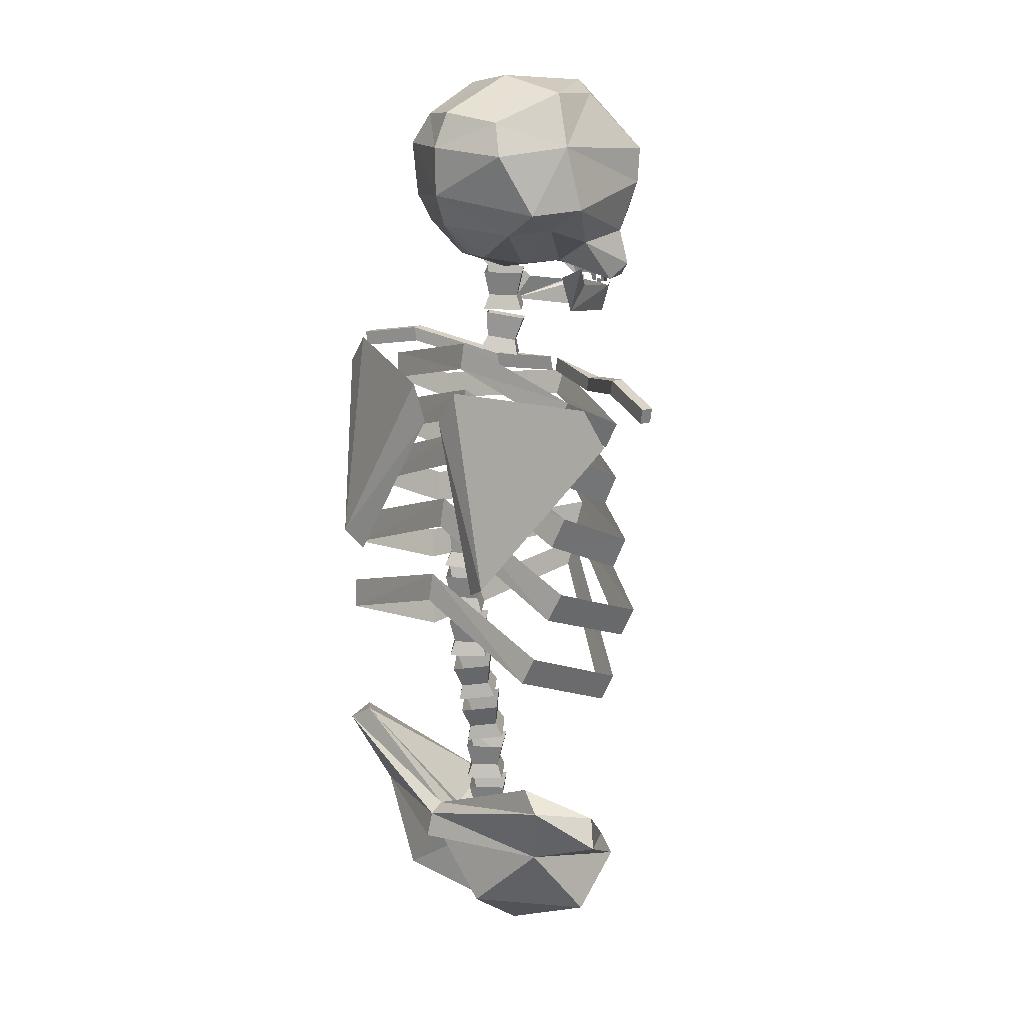
<metadata>
{"format":"obj","ext":"obj","renderer":"f3d","projection":"perspective","resolution":1024,"background":"white","views":[{"elev":18.7,"azim":49.2,"up":"+Y"}]}
</metadata>
<code>
g default
v 0.5367 -0.1431 0.01206
v 0.2265 -0.4658 0.1115
v 0.587 -0.4899 -0.2474
v 0.1547 -0.7102 -0.1933
v -0.02277 -0.6146 -0.2303
v 0.122 -0.3802 -0.1622
v 0.1303 -0.314 -0.08563
v -0.02303 -0.2366 0.1097
v -0.0231 -0.1841 0.2105
v -0.02308 -0.07488 0.1824
v -0.5826 -0.1431 0.01122
v -0.2726 -0.4658 0.1112
v -0.6325 -0.4899 -0.2483
v -0.2003 -0.7102 -0.1936
v -0.1677 -0.3802 -0.1624
v -0.1761 -0.314 -0.08586
v -0.02293 -0.1799 -0.01922
v -0.02278 -0.4305 -0.2208
v -0.02269 -0.5878 -0.3311
v -0.02262 -0.5356 -0.4224
v 0.5209 -0.3097 -0.5091
v 0.8919 0.03036 -0.03316
v 0.6831 0.1828 0.1379
v -0.7292 0.1828 0.1368
v -0.9377 0.03036 -0.03454
v -0.566 -0.3097 -0.51
v -0.1228 -0.1228 -0.1858
v -0.154 -0.1867 -0.1858
v -0.03391 -0.1228 -0.09669
v -0.03394 -0.01684 -0.06557
v 0.08628 -0.01684 -0.1856
v 0.05516 -0.1228 -0.1856
v -0.03394 -0.1867 -0.06557
v 0.08628 -0.1867 -0.1856
v -0.154 -0.01684 -0.1858
v -0.154 -0.1867 -0.1858
v -0.1228 -0.1228 -0.1858
v -0.03376 -0.1867 -0.3058
v -0.03378 -0.1228 -0.2747
v 0.08628 -0.1867 -0.1856
v 0.05516 -0.1228 -0.1856
v -0.03376 -0.01684 -0.3058
v 0.08628 -0.01684 -0.1856
v -0.154 -0.01684 -0.1858
v -0.1229 0.3275 -0.1617
v -0.154 0.2649 -0.1751
v -0.03393 0.3088 -0.07462
v -0.03394 0.2398 -0.05759
v 0.05514 0.3275 -0.1616
v 0.08627 0.2649 -0.175
v 0.08624 0.431 -0.1394
v -0.03397 0.4059 -0.02199
v -0.154 0.431 -0.1395
v -0.03376 0.2085 -0.3047
v -0.03379 0.1024 -0.2605
v -0.154 0.208 -0.1713
v 0.05514 0.1021 -0.1715
v 0.08627 0.208 -0.1711
v 0.08627 0.03816 -0.1717
v -0.03377 0.03854 -0.2919
v -0.1229 0.1021 -0.1716
v -0.154 0.03816 -0.1718
v -0.03395 0.2077 -0.05108
v -0.03392 0.1018 -0.08254
v 0.08627 0.208 -0.1711
v -0.1229 0.1021 -0.1716
v -0.154 0.03816 -0.1718
v -0.03395 0.03778 -0.05162
v 0.05514 0.1021 -0.1715
v 0.08627 0.03816 -0.1717
v -0.154 0.208 -0.1713
v 0.415 -0.1805 -0.05831
v 0.5766 0.2565 0.1064
v 0.2559 -0.2592 -0.2096
v 0.1303 -0.314 -0.08563
v 0.122 -0.3802 -0.1622
v -0.02271 -0.3783 -0.3121
v -0.02263 -0.4308 -0.4129
v 0.4357 -0.2402 -0.5192
v 0.8282 0.1459 -0.07908
v 0.6831 0.1828 0.1379
v 0.8919 0.03036 -0.03316
v 0.5209 -0.3097 -0.5091
v -0.02262 -0.5356 -0.4224
v -0.566 -0.3097 -0.51
v -0.4808 -0.2402 -0.5199
v -0.3015 -0.2592 -0.2101
v -0.1677 -0.3802 -0.1624
v -0.1761 -0.314 -0.08586
v -0.4608 -0.1805 -0.05897
v -0.6227 0.2565 0.1055
v -0.8739 0.1459 -0.08037
v -0.7292 0.1828 0.1368
v -0.9377 0.03036 -0.03454
v -0.02293 -0.1799 -0.01922
v -0.02296 -0.08713 0.02299
v -0.02304 -0.03461 0.1238
v -0.02308 -0.07488 0.1824
v -0.02278 -0.4305 -0.2208
v -0.6074 1.697 -0.1047
v -0.0297 2.015 -0.0548
v -0.6421 1.823 -0.14
v -0.03009 1.883 -0.03084
v -0.6441 1.657 -0.4401
v -0.6092 1.529 -0.4091
v -0.03735 1.644 -0.6919
v -0.03768 1.769 -0.7356
v 0.5403 1.696 -0.1058
v 0.5782 1.822 -0.1413
v -0.0297 2.015 -0.0548
v -0.03009 1.883 -0.03084
v 0.576 1.656 -0.4416
v 0.5384 1.529 -0.4104
v 0.05099 0.7799 -0.07504
v 0.08211 0.8858 -0.07417
v -0.03808 0.7791 0.01389
v -0.03811 0.8848 0.04586
v -0.127 0.7799 -0.07517
v -0.1581 0.7159 -0.0757
v -0.03811 0.7149 0.04451
v 0.08211 0.7159 -0.07552
v -0.1581 0.8858 -0.07435
v 0.9033 1.945 -0.05109
v 0.4806 1.256 0.2829
v 0.7885 2.088 -0.03814
v 0.1246 2.062 0.1412
v 0.02625 1.909 0.1497
v 0.3712 1.195 0.2528
v -0.1424 2.434 -0.8313
v -0.1147 2.429 -0.871
v -0.1447 2.414 -0.8289
v -0.1127 2.408 -0.8667
v -0.2335 2.342 -0.5337
v -0.1037 2.285 -0.8479
v -0.06603 2.408 -0.8666
v 0.03946 2.285 -0.8478
v -0.0183 2.408 -0.8666
v 0.01135 2.408 -0.8666
v 0.01084 2.428 -0.8666
v -0.01779 2.428 -0.8666
v 0.06347 2.405 -0.8616
v 0.1005 2.417 -0.8323
v 0.09527 2.435 -0.8445
v 0.07128 2.432 -0.8693
v 0.1592 2.342 -0.5334
v 0.1593 2.456 -0.6202
v 0.2535 2.559 -0.5091
v 0.2534 2.533 -0.3923
v -0.1579 2.41 -0.7908
v -0.195 2.447 -0.5959
v -0.295 2.559 -0.5095
v -0.2951 2.533 -0.3927
v -0.03379 0.4562 -0.2569
v -0.0338 0.3461 -0.2487
v -0.154 0.431 -0.1395
v 0.05514 0.3275 -0.1616
v 0.08624 0.431 -0.1394
v 0.08627 0.2649 -0.175
v -0.03377 0.2901 -0.2925
v -0.1229 0.3275 -0.1617
v -0.154 0.2649 -0.1751
v 0.2787 1.984 -0.5893
v -0.03028 2.012 -0.6155
v 0.2915 2.049 -0.5868
v -0.0175 2.077 -0.6129
v 0.2817 2.049 -0.5381
v 0.6576 2.146 -0.3276
v 0.6673 2.146 -0.3762
v 0.6545 2.081 -0.3788
v 0.9466 2.088 -0.2904
v 0.9369 2.088 -0.2418
v 0.9338 2.023 -0.293
v -0.05322 2.009 -0.6165
v -0.363 2.047 -0.5309
v -0.3504 1.982 -0.5338
v -0.06579 2.074 -0.6136
v -0.3615 1.982 -0.5822
v -0.7314 2.079 -0.3617
v -0.7203 2.079 -0.3134
v -0.7329 2.144 -0.3105
v -1.01 2.086 -0.2173
v -0.9974 2.021 -0.2202
v -1.008 2.021 -0.2685
v -1.021 2.086 -0.2656
v -0.1496 2.543 -0.2923
v -0.1185 2.437 -0.29
v -0.02961 2.546 -0.1721
v -0.02959 2.439 -0.201
v 0.0906 2.543 -0.2921
v 0.05948 2.437 -0.2899
v -0.02961 2.376 -0.1685
v 0.0906 2.373 -0.2885
v -0.1496 2.373 -0.2887
v -0.1582 0.9473 -0.04949
v -0.127 1.011 -0.05143
v -0.03794 0.9436 -0.1695
v -0.03797 1.008 -0.1403
v 0.08209 0.9473 -0.04931
v 0.05097 1.011 -0.0513
v -0.03794 1.113 -0.1747
v -0.1582 1.117 -0.05472
v 0.08209 1.117 -0.05454
v -0.05322 2.009 -0.6165
v -0.3615 1.982 -0.5822
v -0.374 2.047 -0.5793
v -0.06579 2.074 -0.6136
v -0.363 2.047 -0.5309
v -0.7329 2.144 -0.3105
v -0.7439 2.144 -0.3588
v -0.7314 2.079 -0.3617
v -1.021 2.086 -0.2656
v -1.01 2.086 -0.2173
v -1.008 2.021 -0.2685
v -0.9395 1.982 -0.0786
v -0.8183 2.119 -0.0598
v -0.5628 1.263 0.2644
v -0.1577 2.051 0.1449
v -0.06742 1.893 0.1555
v -0.4555 1.197 0.2378
v 0.08493 0.4937 -0.1257
v 0.05324 0.5562 -0.1135
v -0.03518 0.4696 -0.008039
v -0.03576 0.5384 -0.02631
v -0.1553 0.4916 -0.1261
v -0.1248 0.5547 -0.1138
v -0.0367 0.6364 0.02456
v -0.1568 0.6583 -0.09354
v 0.08342 0.6605 -0.09314
v -0.02946 2.435 -0.3789
v -0.02943 2.541 -0.4123
v 0.05948 2.437 -0.2899
v 0.0906 2.543 -0.2921
v -0.1496 2.543 -0.2923
v -0.1185 2.437 -0.29
v -0.02943 2.371 -0.4087
v 0.0906 2.373 -0.2885
v -0.1496 2.373 -0.2887
v -0.0381 1.349 0.04097
v -0.03809 1.239 0.02889
v 0.08211 1.328 -0.0772
v 0.05097 1.223 -0.05867
v -0.03813 1.181 0.07074
v 0.08209 1.16 -0.04743
v -0.1582 1.16 -0.04762
v -0.127 1.223 -0.0588
v -0.1581 1.328 -0.07738
v 0.5964 0.8086 0.1422
v 0.6395 0.9283 0.1076
v -0.02927 1.161 0.1522
v -0.0297 1.035 0.1752
v 0.5943 0.5872 -0.3561
v 0.6372 0.7084 -0.3864
v -0.03787 1.001 -0.7151
v -0.03825 1.12 -0.7579
v -0.6593 0.8096 0.1432
v -0.02927 1.161 0.1522
v -0.6988 0.9294 0.1088
v -0.0297 1.035 0.1752
v -0.701 0.7087 -0.385
v -0.6612 0.5875 -0.3549
v -0.03793 1.307 -0.1956
v -0.03796 1.208 -0.1464
v -0.1581 1.328 -0.07738
v 0.05097 1.223 -0.05867
v 0.08211 1.328 -0.0772
v 0.08209 1.16 -0.04743
v -0.03795 1.139 -0.1658
v -0.127 1.223 -0.0588
v -0.1582 1.16 -0.04762
v -0.0352 0.5157 -0.2438
v -0.03577 0.5725 -0.201
v 0.08493 0.4937 -0.1257
v -0.1248 0.5547 -0.1138
v -0.1553 0.4916 -0.1261
v -0.1568 0.6583 -0.09354
v -0.03671 0.6825 -0.2112
v 0.05324 0.5562 -0.1135
v 0.08342 0.6605 -0.09314
v 0.2689 1.984 -0.5407
v -0.03028 2.012 -0.6155
v 0.2787 1.984 -0.5893
v 0.2817 2.049 -0.5381
v -0.0175 2.077 -0.6129
v 0.6448 2.081 -0.3301
v 0.6545 2.081 -0.3788
v 0.9241 2.023 -0.2443
v 0.9338 2.023 -0.293
v 0.9466 2.088 -0.2904
v 0.9369 2.088 -0.2418
v 0.6576 2.146 -0.3276
v 0.08211 0.8858 -0.07417
v 0.05099 0.7799 -0.07504
v -0.03793 0.8867 -0.1944
v -0.03795 0.7806 -0.1641
v -0.1581 0.8858 -0.07435
v -0.127 0.7799 -0.07517
v -0.03793 0.7169 -0.1957
v -0.1581 0.7159 -0.0757
v 0.08211 0.7159 -0.07552
v -0.3161 3.116 0.005566
v -0.4155 2.862 -0.0984
v -0.01639 2.926 0.115
v -0.285 2.76 -0.07351
v -0.01635 2.79 0.06942
v -0.09702 2.638 -0.09155
v -0.01625 2.647 -0.06739
v -0.01609 2.561 -0.2812
v -0.1501 2.595 -0.2732
v -0.3413 2.768 -0.2749
v -0.4705 2.869 -0.3327
v -0.3473 2.693 -0.4775
v -0.3328 2.721 -0.7047
v -0.3589 2.936 -0.7841
v -0.2405 2.781 -0.839
v -0.3034 2.734 -0.6399
v -0.2167 2.795 -0.7743
v -0.05318 2.751 -0.8104
v -0.06645 2.738 -0.8752
v -0.34 3.084 -0.8137
v -0.4258 3.143 -0.2875
v -0.2422 3.25 -0.0385
v -0.01639 3.135 0.1182
v -0.01634 3.281 0.04848
v -0.01609 3.418 -0.2858
v -0.3092 3.361 -0.344
v -0.2439 3.336 -0.5892
v -0.01575 3.368 -0.7348
v -0.01557 3.053 -0.9721
v -0.01563 2.725 -0.8938
v 0.03517 2.738 -0.8751
v 0.3086 3.084 -0.8132
v 0.2122 3.336 -0.5889
v 0.3936 3.143 -0.2869
v 0.3275 2.936 -0.7836
v 0.2092 2.781 -0.8387
v 0.1853 2.795 -0.774
v 0.0218 2.751 -0.8103
v 0.01097 2.708 -0.804
v 0.02364 2.695 -0.8688
v -0.0156 2.688 -0.9237
v 0.02411 2.534 -0.8629
v -0.01569 2.54 -0.8136
v -0.05541 2.534 -0.863
v -0.05493 2.695 -0.8688
v -0.04236 2.708 -0.8041
v -0.159 2.659 -0.7195
v -0.1791 2.645 -0.7843
v -0.1265 2.427 -0.8346
v -0.1032 2.448 -0.8501
v -0.05846 2.445 -0.8655
v -0.01565 2.534 -0.8675
v -0.3718 2.571 -0.7186
v -0.3501 2.506 -0.6308
v -0.2948 2.506 -0.7563
v -0.1843 2.526 -0.753
v -0.1039 2.424 -0.846
v 0.1477 2.645 -0.784
v 0.1275 2.659 -0.7193
v 0.2718 2.734 -0.6395
v 0.3013 2.721 -0.7042
v 0.4384 2.869 -0.332
v 0.383 2.862 -0.0978
v 0.3092 2.768 -0.2744
v 0.3154 2.693 -0.477
v 0.3403 2.571 -0.7181
v 0.08045 2.43 -0.8373
v 0.04263 2.42 -0.8581
v 0.01429 2.448 -0.8654
v -0.03044 2.446 -0.8691
v -0.05654 2.415 -0.8691
v -0.03146 2.412 -0.8728
v 0.01296 2.418 -0.8618
v 0.1528 2.526 -0.7528
v 0.2634 2.506 -0.7559
v 0.3185 2.506 -0.6303
v 0.1224 2.583 -0.4943
v -0.01591 2.57 -0.5154
v -0.1542 2.583 -0.4945
v -0.01609 2.561 -0.2812
v 0.1179 2.595 -0.273
v 0.2526 2.76 -0.0731
v 0.06455 2.638 -0.09142
v -0.01625 2.647 -0.06739
v -0.01635 2.79 0.06942
v -0.01639 2.926 0.115
v 0.2835 3.116 0.00602
v 0.2097 3.25 -0.03816
v -0.01639 3.135 0.1182
v -0.01634 3.281 0.04848
v -0.01609 3.418 -0.2858
v 0.2771 3.361 -0.3435
v -0.3092 3.361 -0.344
v -0.02943 2.306 -0.4185
v -0.02947 2.21 -0.3648
v -0.1496 2.333 -0.3014
v 0.05947 2.229 -0.2779
v 0.09061 2.333 -0.3012
v 0.09058 2.167 -0.2638
v -0.02945 2.14 -0.381
v -0.1185 2.229 -0.278
v -0.1497 2.167 -0.2639
v -0.02971 2.232 -0.04825
v -0.03009 2.116 -0.02655
v 0.5782 2.06 -0.1378
v 0.5403 1.95 -0.1044
v 0.576 1.909 -0.4401
v 0.5384 1.797 -0.4111
v -0.03739 1.895 -0.631
v -0.03772 2.005 -0.6725
v -0.02971 2.232 -0.04825
v -0.6421 2.061 -0.1365
v -0.03009 2.116 -0.02655
v -0.6074 1.951 -0.1033
v -0.6441 1.909 -0.4386
v -0.6092 1.797 -0.4098
v -0.03812 1.121 0.06544
v -0.0381 1.014 0.03759
v 0.08209 1.117 -0.05454
v 0.05097 1.011 -0.0513
v -0.03813 0.951 0.07067
v -0.1582 0.9473 -0.04949
v -0.127 1.011 -0.05143
v -0.1582 1.117 -0.05472
v 0.08209 0.9473 -0.04931
v 0.6667 1.11 0.05081
v 0.7142 1.237 0.01517
v -0.02872 1.517 0.07903
v -0.0292 1.384 0.1031
v 0.7116 1.049 -0.4391
v 0.6643 0.9202 -0.4078
v -0.03828 1.18 -0.7652
v -0.03871 1.307 -0.809
v -0.02872 1.517 0.07903
v -0.0292 1.384 0.1031
v -0.7736 1.238 0.01622
v -0.73 1.111 0.05174
v -0.776 1.049 -0.4378
v -0.7321 0.9205 -0.4067
v -0.03795 1.445 -0.1683
v -0.03792 1.548 -0.2073
v 0.05099 1.452 -0.07953
v 0.08212 1.557 -0.08747
v -0.1581 1.557 -0.08765
v -0.127 1.452 -0.07967
v -0.03793 1.379 -0.1946
v -0.1581 1.388 -0.07488
v 0.08211 1.388 -0.0747
v -0.0296 2.359 -0.1841
v -0.0296 2.249 -0.1911
v 0.09061 2.333 -0.3012
v 0.05947 2.229 -0.2779
v -0.02963 2.193 -0.1467
v 0.09058 2.167 -0.2638
v -0.1497 2.167 -0.2639
v -0.1185 2.229 -0.278
v -0.1496 2.333 -0.3014
v -0.6736 1.426 -0.02212
v -0.02926 1.817 0.01118
v -0.7124 1.559 -0.05854
v -0.02969 1.677 0.03621
v -0.7145 1.374 -0.439
v -0.6756 1.24 -0.4069
v -0.03776 1.421 -0.7365
v -0.03813 1.554 -0.7812
v 0.6488 1.558 -0.05968
v 0.6065 1.425 -0.02313
v -0.02969 1.677 0.03621
v -0.02926 1.817 0.01118
v 0.6464 1.374 -0.4403
v 0.6044 1.239 -0.4081
v 0.05099 1.452 -0.07953
v 0.08212 1.557 -0.08747
v -0.03808 1.458 0.009149
v -0.0381 1.566 0.03223
v -0.127 1.452 -0.07967
v -0.1581 1.557 -0.08765
v -0.1581 1.388 -0.07488
v -0.03811 1.397 0.04499
v 0.08211 1.388 -0.0747
g polySurface17
f 1 2 3
f 3 2 4
f 4 5 3
f 4 6 5
f 2 6 4
f 7 6 2
f 2 8 7
f 1 8 2
f 9 8 1
f 10 9 1
f 10 11 9
f 9 11 8
f 8 11 12
f 11 13 12
f 12 13 14
f 14 13 5
f 14 5 15
f 12 14 15
f 16 12 15
f 12 16 8
f 8 16 17
f 8 17 7
f 15 5 18
f 5 6 18
f 3 5 19
f 13 19 5
f 13 20 19
f 20 3 19
f 21 3 20
f 21 1 3
f 22 1 21
f 23 1 22
f 23 10 1
f 24 11 10
f 24 25 11
f 25 26 11
f 11 26 13
f 26 20 13
f 27 28 29
f 30 27 29
f 30 29 31
f 32 31 29
f 33 32 29
f 33 29 28
f 34 32 33
f 35 27 30
f 36 37 38
f 38 37 39
f 38 39 40
f 40 39 41
f 39 42 41
f 43 41 42
f 42 39 44
f 37 44 39
f 45 46 47
f 48 47 46
f 48 49 47
f 50 49 48
f 49 51 47
f 52 47 51
f 52 45 47
f 53 45 52
f 54 55 56
f 55 54 57
f 58 57 54
f 59 55 57
f 60 55 59
f 60 61 55
f 61 56 55
f 62 61 60
f 63 64 65
f 63 66 64
f 66 67 64
f 68 64 67
f 68 69 64
f 69 65 64
f 70 69 68
f 71 66 63
f 72 73 74
f 75 72 74
f 76 75 74
f 74 77 76
f 74 78 77
f 79 78 74
f 74 73 79
f 79 73 80
f 73 81 80
f 80 81 82
f 80 82 79
f 83 79 82
f 79 83 78
f 84 78 83
f 84 85 78
f 86 78 85
f 86 87 78
f 87 77 78
f 87 88 77
f 88 87 89
f 89 87 90
f 90 87 91
f 87 86 91
f 91 86 92
f 91 92 93
f 93 92 94
f 92 86 94
f 85 94 86
f 75 95 72
f 95 96 72
f 95 90 96
f 89 90 95
f 96 90 91
f 97 96 91
f 97 73 96
f 96 73 72
f 73 97 81
f 97 98 81
f 98 97 93
f 97 91 93
f 76 77 99
f 88 99 77
f 100 101 102
f 103 101 100
f 100 102 104
f 105 100 104
f 106 105 104
f 107 106 104
f 108 109 110
f 111 108 110
f 108 112 109
f 113 112 108
f 113 106 112
f 112 106 107
f 114 115 116
f 117 116 115
f 117 118 116
f 118 119 116
f 120 116 119
f 120 114 116
f 121 114 120
f 122 118 117
f 123 124 125
f 124 126 125
f 126 124 127
f 124 128 127
f 129 130 131
f 130 132 131
f 132 133 131
f 134 133 132
f 132 135 134
f 134 135 136
f 137 136 135
f 138 136 137
f 139 138 137
f 140 139 137
f 138 141 136
f 141 142 136
f 143 142 141
f 144 143 141
f 136 142 145
f 146 145 142
f 145 146 147
f 148 145 147
f 133 149 131
f 150 149 133
f 133 151 150
f 152 151 133
f 153 154 155
f 154 153 156
f 157 156 153
f 158 154 156
f 159 154 158
f 159 160 154
f 160 155 154
f 161 160 159
f 162 163 164
f 163 165 164
f 164 165 166
f 164 166 167
f 168 164 167
f 162 164 168
f 169 162 168
f 169 168 170
f 170 168 171
f 168 167 171
f 172 169 170
f 173 174 175
f 176 174 173
f 173 175 177
f 177 175 178
f 175 179 178
f 175 174 179
f 174 180 179
f 180 181 179
f 179 181 182
f 179 182 178
f 178 182 183
f 183 182 184
f 184 182 181
f 185 186 187
f 187 186 188
f 187 188 189
f 190 189 188
f 191 190 188
f 192 190 191
f 191 188 193
f 186 193 188
f 194 195 196
f 196 195 197
f 196 197 198
f 198 197 199
f 197 200 199
f 200 197 201
f 195 201 197
f 202 199 200
f 203 204 205
f 206 203 205
f 206 205 207
f 207 205 208
f 205 209 208
f 205 204 209
f 204 210 209
f 209 210 211
f 209 211 212
f 208 209 212
f 210 213 211
f 214 215 216
f 215 217 216
f 217 218 216
f 218 219 216
f 220 221 222
f 222 221 223
f 222 223 224
f 225 224 223
f 226 225 223
f 227 225 226
f 226 223 228
f 221 228 223
f 229 230 231
f 232 231 230
f 230 229 233
f 234 233 229
f 235 234 229
f 235 229 236
f 236 229 231
f 237 234 235
f 238 239 240
f 241 240 239
f 242 241 239
f 243 241 242
f 242 239 244
f 245 244 239
f 238 245 239
f 246 245 238
f 247 248 249
f 250 247 249
f 247 251 248
f 251 252 248
f 251 253 252
f 252 253 254
f 255 256 257
f 258 256 255
f 255 257 259
f 260 255 259
f 253 260 259
f 254 253 259
f 261 262 263
f 262 261 264
f 265 264 261
f 266 262 264
f 267 262 266
f 267 268 262
f 268 263 262
f 269 268 267
f 270 271 272
f 270 273 271
f 274 273 270
f 273 275 271
f 276 271 275
f 271 276 277
f 272 271 277
f 278 277 276
f 279 280 281
f 282 280 279
f 283 280 282
f 282 279 284
f 284 279 285
f 279 281 285
f 284 285 286
f 286 285 287
f 287 288 286
f 286 288 289
f 289 284 286
f 290 284 289
f 290 282 284
f 291 292 293
f 294 293 292
f 293 294 295
f 296 295 294
f 297 296 294
f 298 296 297
f 297 294 299
f 299 294 292
f 300 301 302
f 301 303 302
f 302 303 304
f 305 304 303
f 306 304 305
f 306 305 307
f 308 307 305
f 303 308 305
f 309 308 303
f 309 303 301
f 310 309 301
f 311 309 310
f 311 310 312
f 313 312 310
f 313 314 312
f 312 314 315
f 314 316 315
f 314 317 316
f 318 317 314
f 318 314 319
f 313 319 314
f 313 320 319
f 310 320 313
f 301 320 310
f 300 320 301
f 321 320 300
f 300 322 321
f 302 322 300
f 321 322 323
f 323 324 321
f 325 321 324
f 325 320 321
f 326 320 325
f 319 320 326
f 319 326 327
f 325 327 326
f 328 319 327
f 328 318 319
f 329 318 328
f 329 328 330
f 328 331 330
f 328 327 331
f 331 327 332
f 331 332 333
f 334 331 333
f 334 335 331
f 330 331 335
f 335 336 330
f 330 336 337
f 338 330 337
f 339 330 338
f 330 339 329
f 329 339 340
f 340 339 341
f 340 341 342
f 340 342 343
f 340 343 344
f 329 340 344
f 318 329 344
f 344 345 318
f 318 345 317
f 345 346 317
f 344 346 345
f 347 346 344
f 343 347 344
f 343 348 347
f 348 343 349
f 349 343 350
f 351 350 343
f 341 350 351
f 341 351 342
f 343 342 351
f 316 317 346
f 315 316 346
f 347 315 346
f 312 315 347
f 312 347 352
f 312 352 311
f 353 311 352
f 352 354 353
f 354 352 347
f 355 354 347
f 348 355 347
f 356 348 349
f 341 339 357
f 339 338 357
f 357 338 358
f 338 359 358
f 337 359 338
f 336 359 337
f 335 359 336
f 360 359 335
f 334 360 335
f 334 361 360
f 361 334 333
f 333 362 361
f 361 362 363
f 364 361 363
f 364 360 361
f 360 364 365
f 360 365 357
f 360 357 359
f 359 357 358
f 341 357 366
f 366 367 341
f 367 368 341
f 368 369 341
f 369 350 341
f 370 350 369
f 371 370 369
f 372 368 367
f 366 357 373
f 373 357 374
f 374 357 365
f 365 375 374
f 375 365 364
f 364 376 375
f 375 376 374
f 376 377 374
f 374 377 373
f 355 373 377
f 354 355 377
f 378 354 377
f 353 354 378
f 311 353 378
f 378 309 311
f 378 308 309
f 378 307 308
f 377 379 378
f 377 376 379
f 379 376 380
f 376 363 380
f 376 364 363
f 363 362 381
f 363 381 380
f 381 382 380
f 380 382 379
f 383 379 382
f 383 382 384
f 382 381 384
f 385 384 381
f 362 385 381
f 386 385 362
f 386 362 333
f 333 387 386
f 386 387 388
f 385 386 388
f 387 389 388
f 389 387 390
f 391 390 387
f 390 391 327
f 391 332 327
f 333 332 391
f 391 387 333
f 390 327 392
f 393 394 395
f 394 393 396
f 397 396 393
f 398 394 396
f 399 394 398
f 399 400 394
f 400 395 394
f 401 400 399
f 402 403 404
f 405 404 403
f 405 406 404
f 407 406 405
f 407 408 406
f 406 408 409
f 410 411 412
f 413 412 411
f 413 411 414
f 415 413 414
f 408 415 414
f 409 408 414
f 416 417 418
f 419 418 417
f 420 419 417
f 420 417 421
f 422 421 417
f 416 422 417
f 423 422 416
f 424 419 420
f 425 426 427
f 428 425 427
f 425 429 426
f 430 429 425
f 430 431 429
f 429 431 432
f 433 434 435
f 436 433 435
f 435 434 436
f 434 433 436
f 436 435 437
f 438 436 437
f 431 438 437
f 432 431 437
f 439 440 441
f 442 441 440
f 440 439 443
f 444 443 439
f 445 444 439
f 446 444 445
f 445 439 447
f 447 439 441
f 448 449 450
f 451 450 449
f 452 451 449
f 453 451 452
f 452 449 454
f 455 454 449
f 448 455 449
f 456 455 448
f 457 458 459
f 460 458 457
f 457 459 461
f 462 457 461
f 463 462 461
f 464 463 461
f 465 466 467
f 468 465 467
f 465 469 466
f 470 469 466
f 470 463 469
f 469 463 464
f 471 472 473
f 474 473 472
f 474 475 473
f 476 475 474
f 475 477 473
f 478 473 477
f 478 471 473
f 479 471 478

</code>
